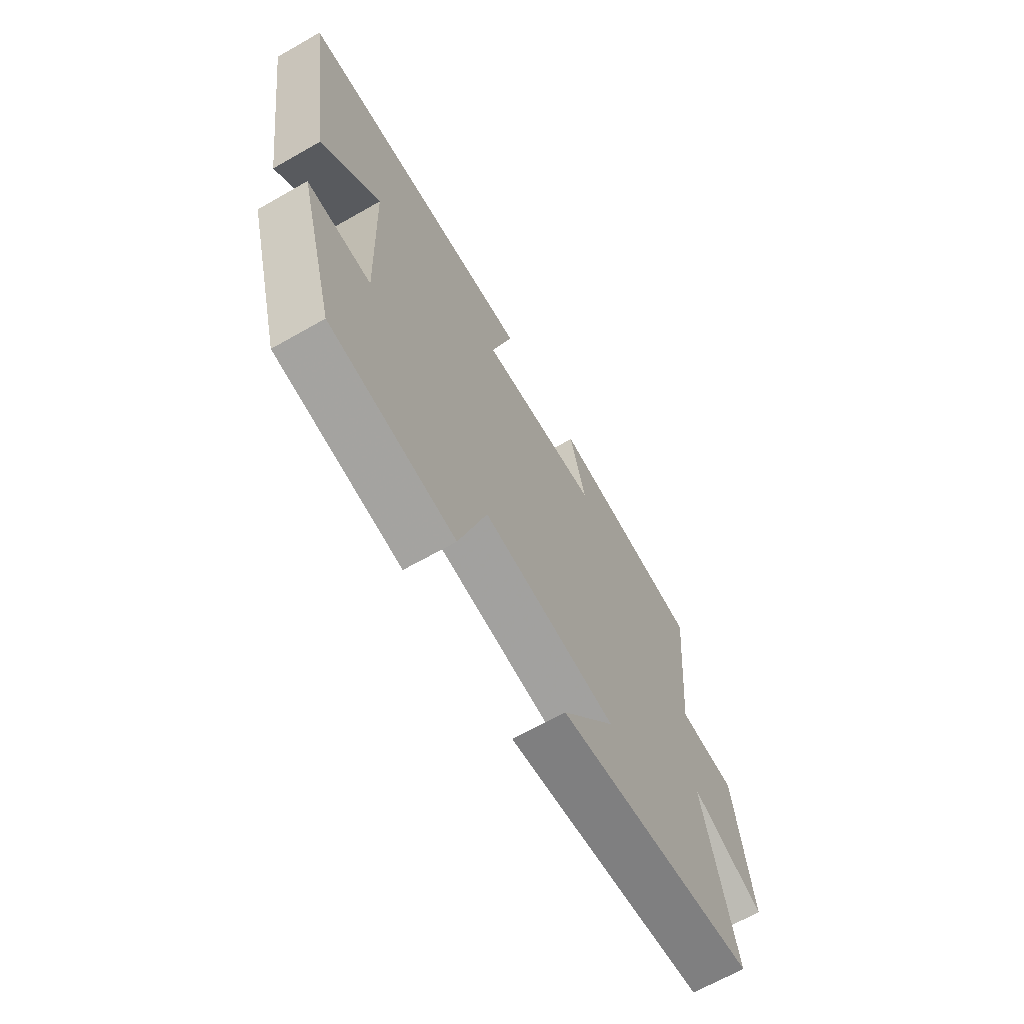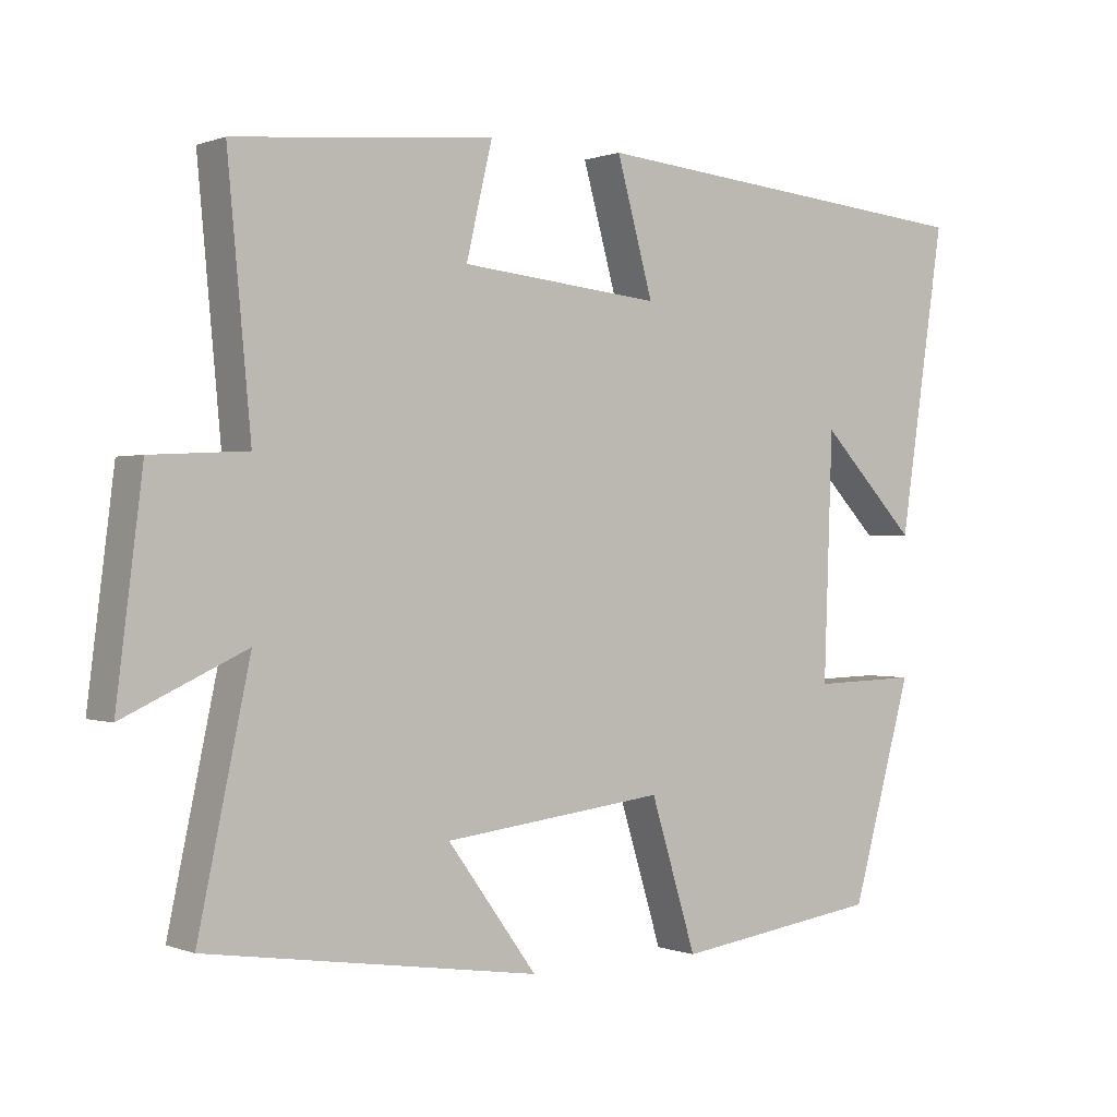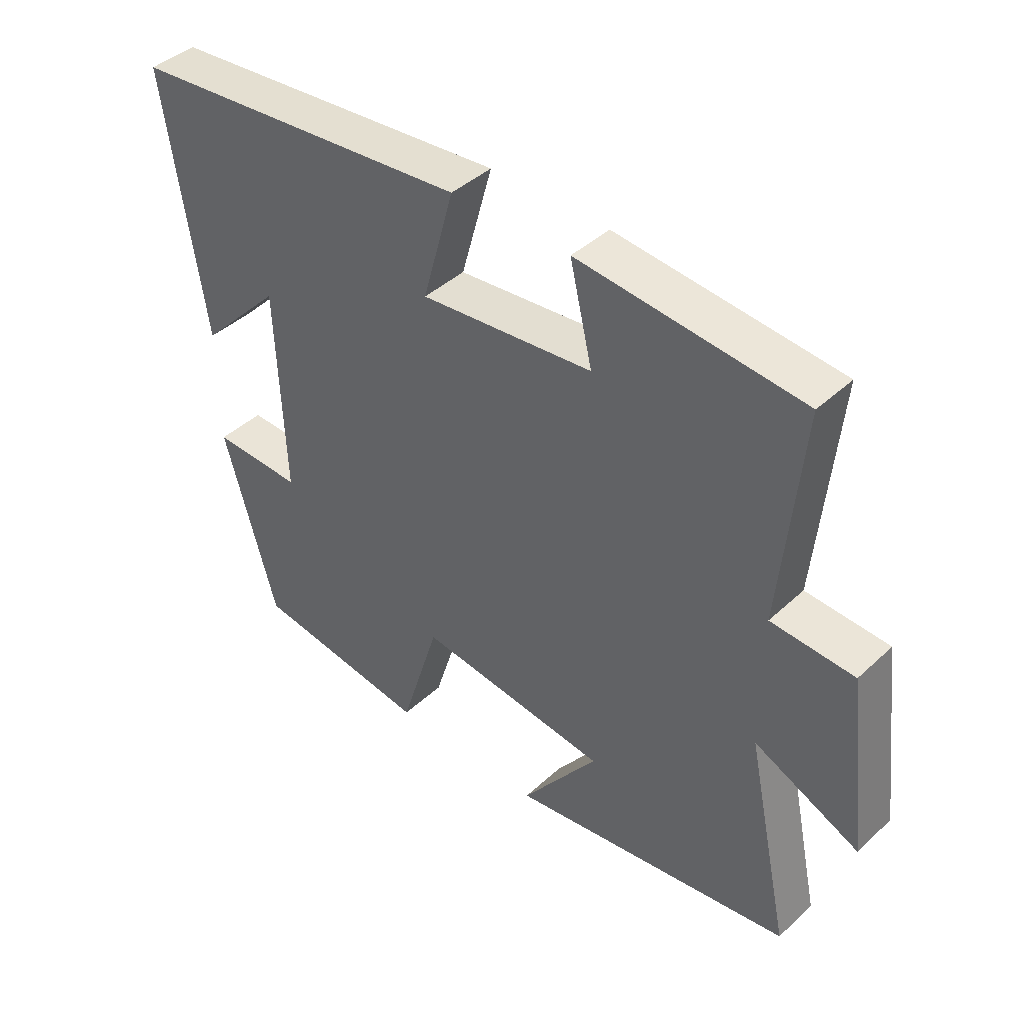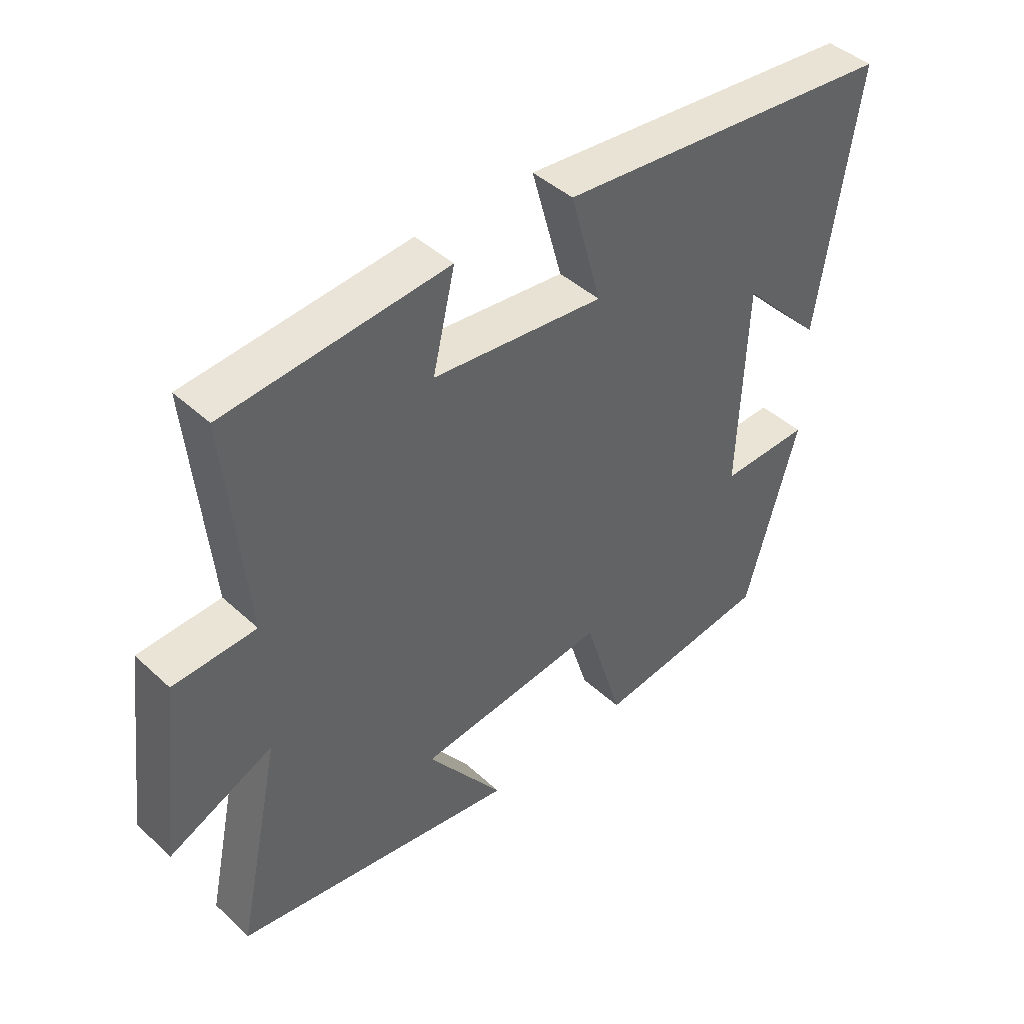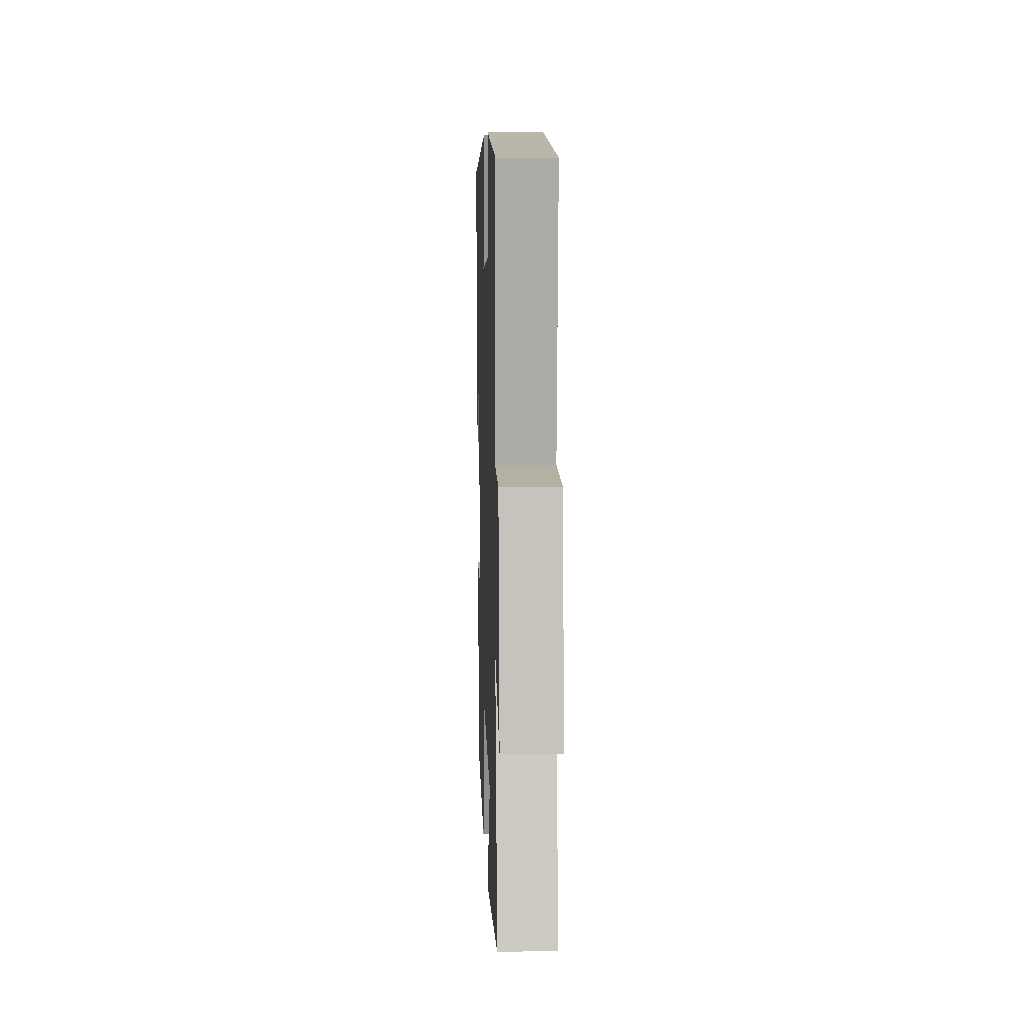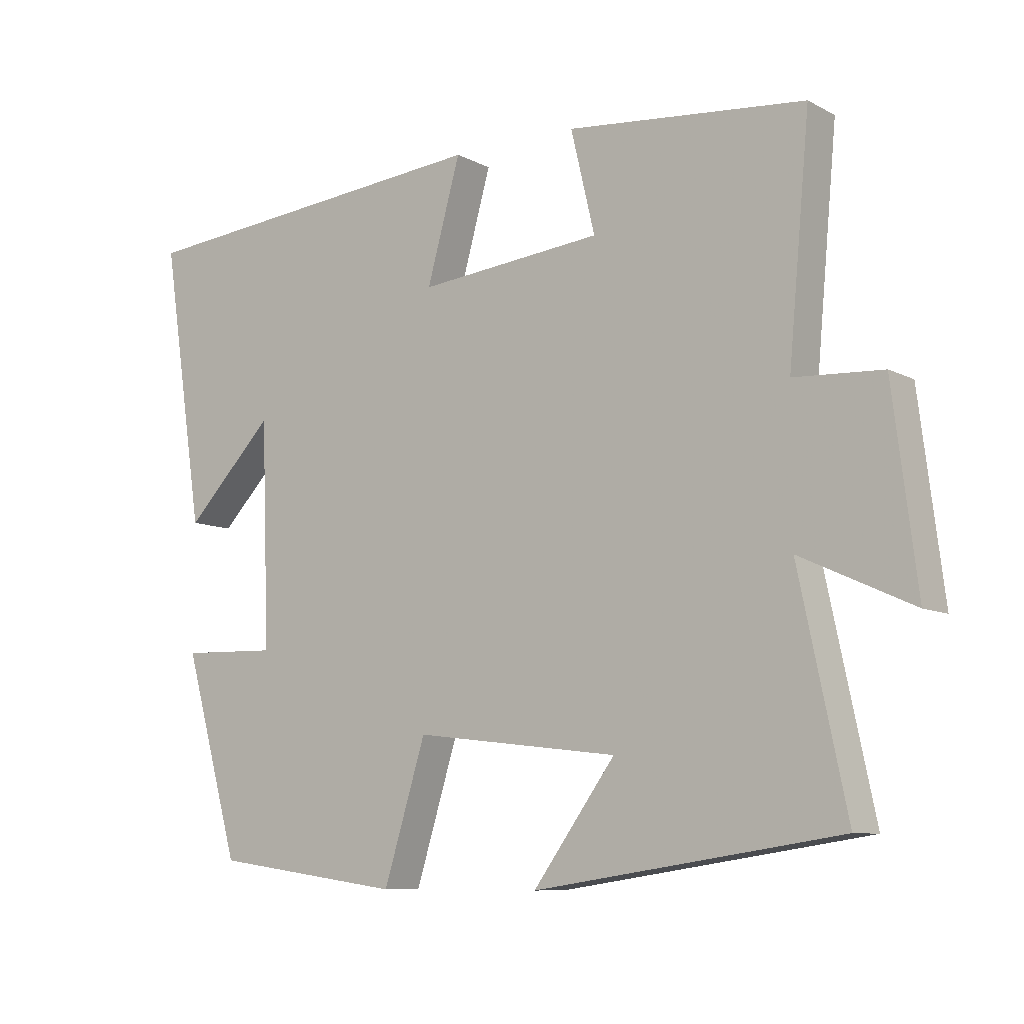
<metadata>
{"format":"obj","ext":"obj","renderer":"f3d","projection":"perspective","resolution":1024,"background":"white","views":[{"elev":-66.9,"azim":119.7,"up":"+Z"},{"elev":0.3,"azim":-36.1,"up":"+Z"},{"elev":42.2,"azim":-137.7,"up":"+Z"},{"elev":43.5,"azim":-42.8,"up":"+Z"},{"elev":8.5,"azim":-92.0,"up":"+Z"},{"elev":-8.8,"azim":-143.7,"up":"+Z"}]}
</metadata>
<code>
v 0.416 0.07 -0.461
v 0.132 0.07 -0.5
v 0.069 0.07 -0.295
v -0.237 0.07 -0.331
v -0.114 0.07 -0.5
v -0.571 0.07 -0.431
v -0.5 0.07 -0.097
v -0.668 0.07 -0.174
v -0.632 0.07 0.114
v -0.5 0.07 0.121
v -0.532 0.07 0.467
v -0.176 0.07 0.5
v -0.212 0.07 0.348
v 0.064 0.07 0.32
v 0.014 0.07 0.5
v 0.563 0.07 0.449
v 0.5 0.07 0.03
v 0.367 0.07 0.168
v 0.355 0.07 -0.166
v 0.5 0.07 -0.162
v 0.416 0 -0.461
v 0.132 0 -0.5
v 0.069 0 -0.295
v -0.237 0 -0.331
v -0.114 0 -0.5
v -0.571 0 -0.431
v -0.5 0 -0.097
v -0.668 0 -0.174
v -0.632 0 0.114
v -0.5 0 0.121
v -0.532 0 0.467
v -0.176 0 0.5
v -0.212 0 0.348
v 0.064 0 0.32
v 0.014 0 0.5
v 0.563 0 0.449
v 0.5 0 0.03
v 0.367 0 0.168
v 0.355 0 -0.166
v 0.5 0 -0.162
f 19 20 1 2
f 18 19 2 3
f 16 17 18
f 14 15 16 18
f 13 14 18 3
f 10 11 12 13
f 10 13 3 4
f 7 8 9 10
f 7 10 4
f 4 5 6 7
f 22 21 40 39
f 23 22 39 38
f 38 37 36
f 38 36 35 34
f 23 38 34 33
f 33 32 31 30
f 24 23 33 30
f 30 29 28 27
f 24 30 27
f 27 26 25 24
f 1 21 22 2
f 2 22 23 3
f 3 23 24 4
f 4 24 25 5
f 5 25 26 6
f 6 26 27 7
f 7 27 28 8
f 8 28 29 9
f 9 29 30 10
f 10 30 31 11
f 11 31 32 12
f 12 32 33 13
f 13 33 34 14
f 14 34 35 15
f 15 35 36 16
f 16 36 37 17
f 17 37 38 18
f 18 38 39 19
f 19 39 40 20
f 20 40 21 1

</code>
